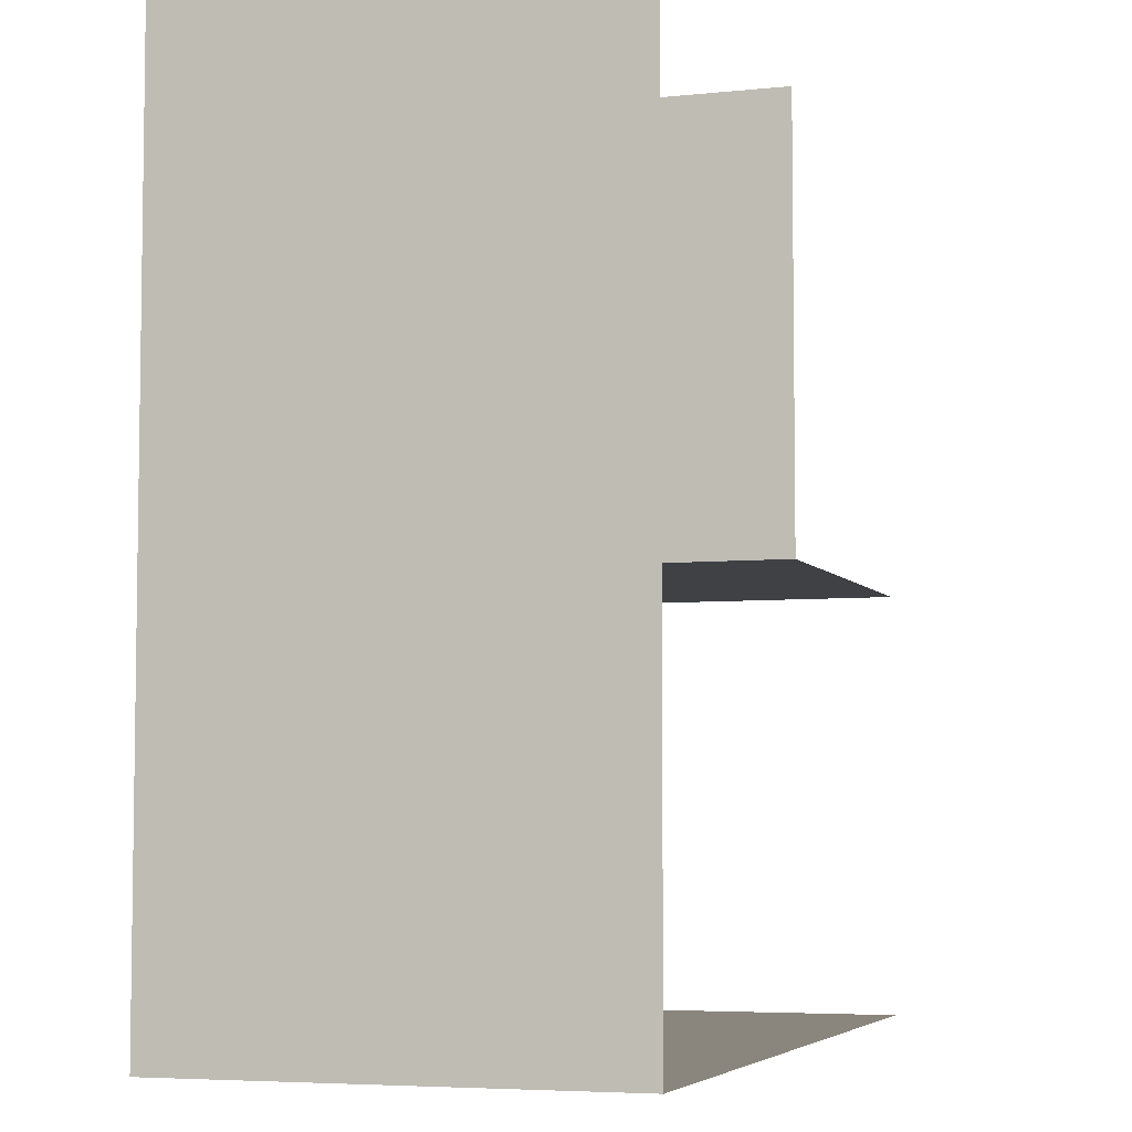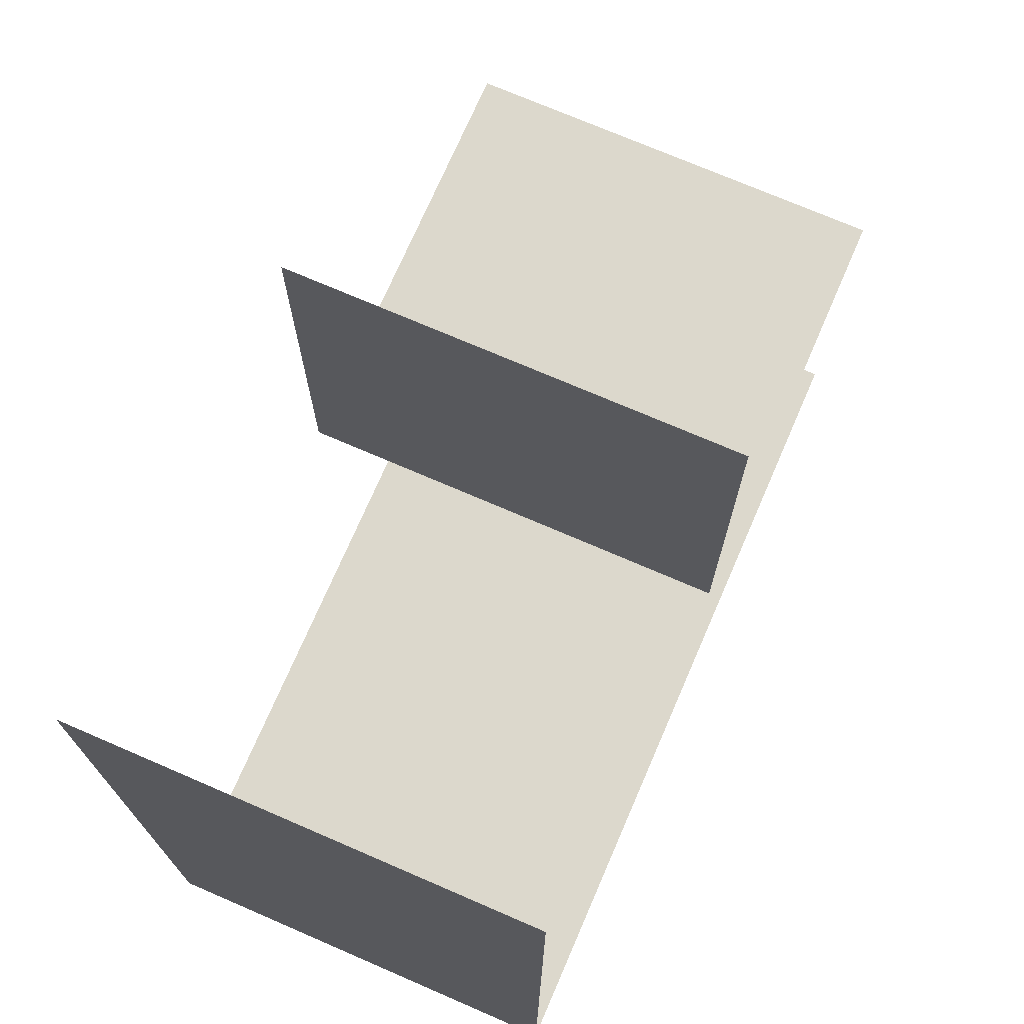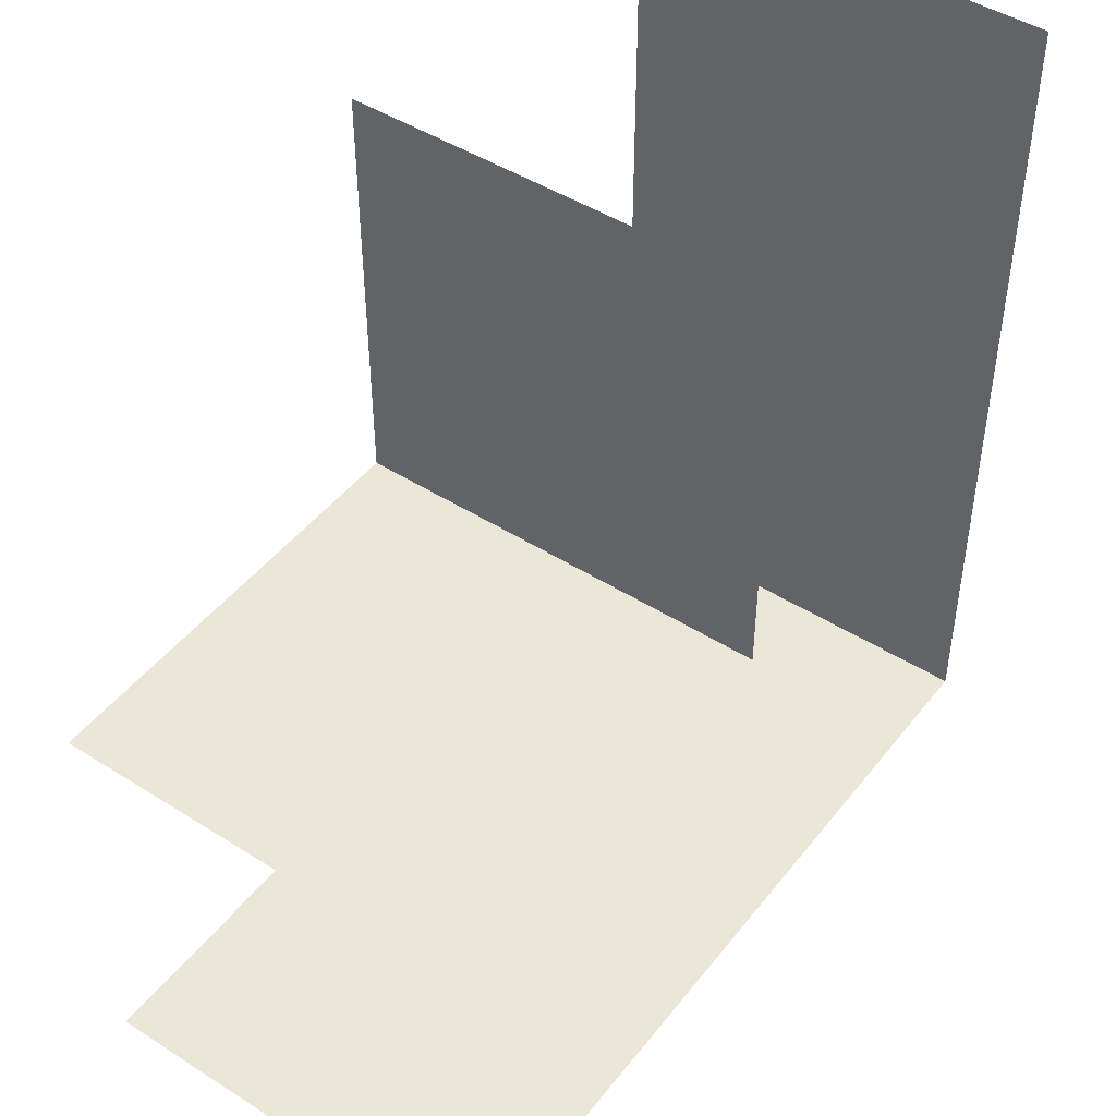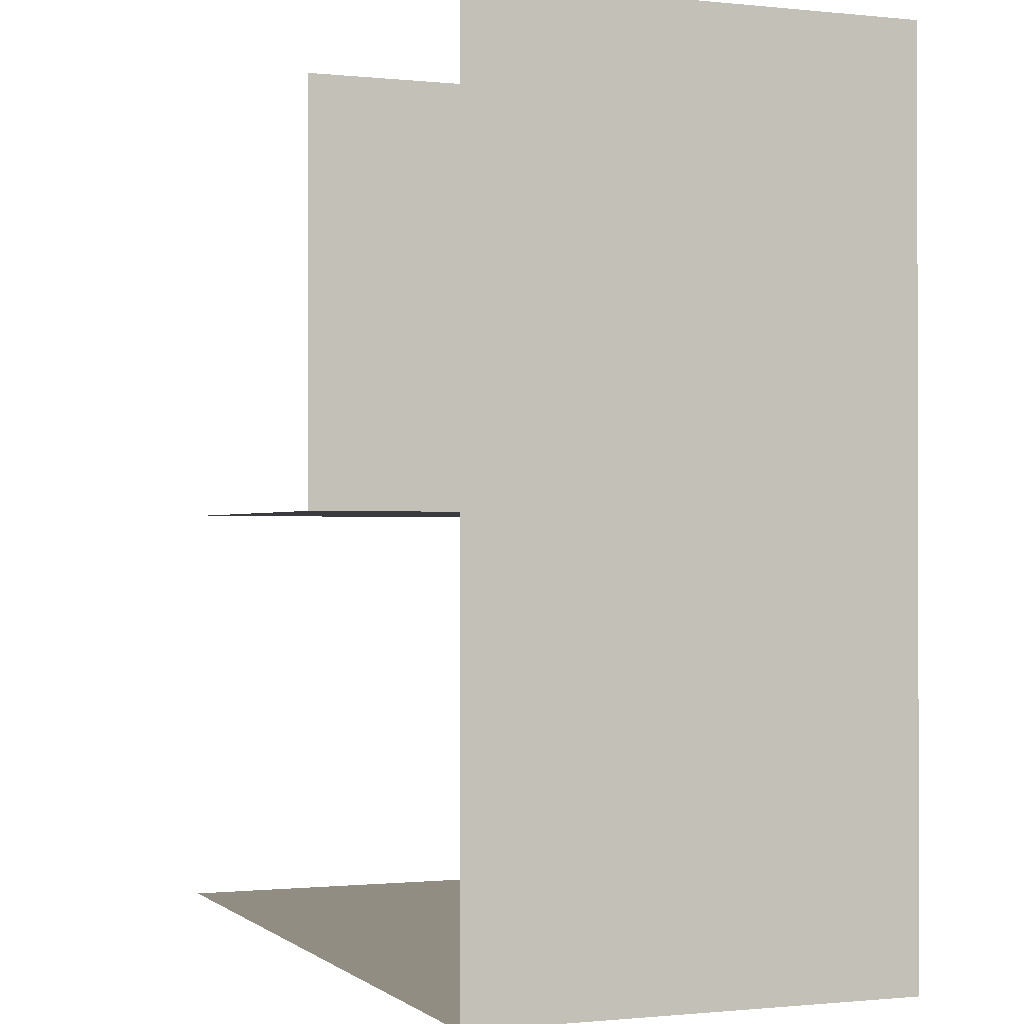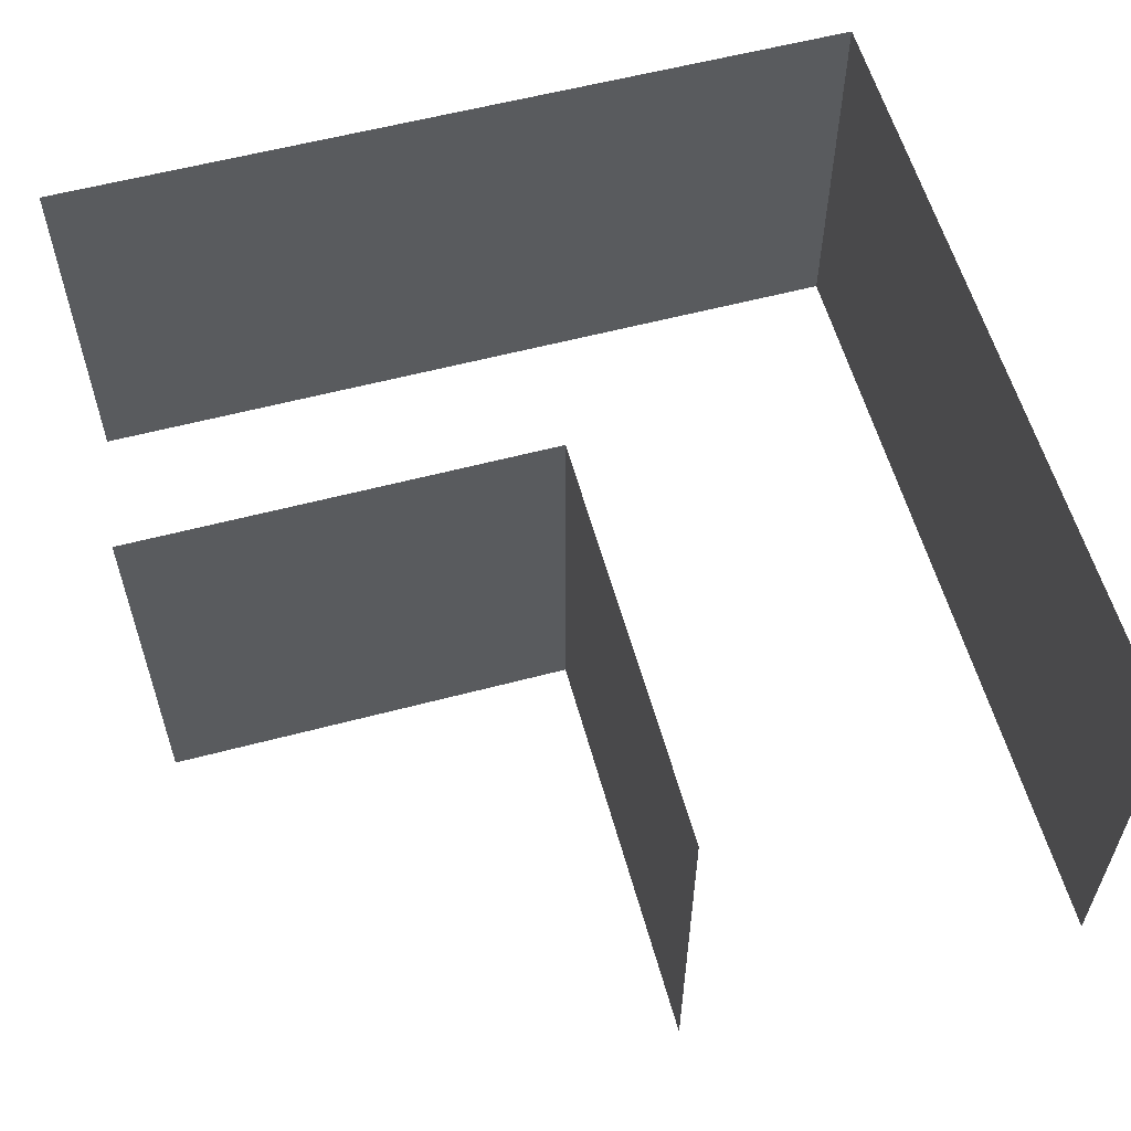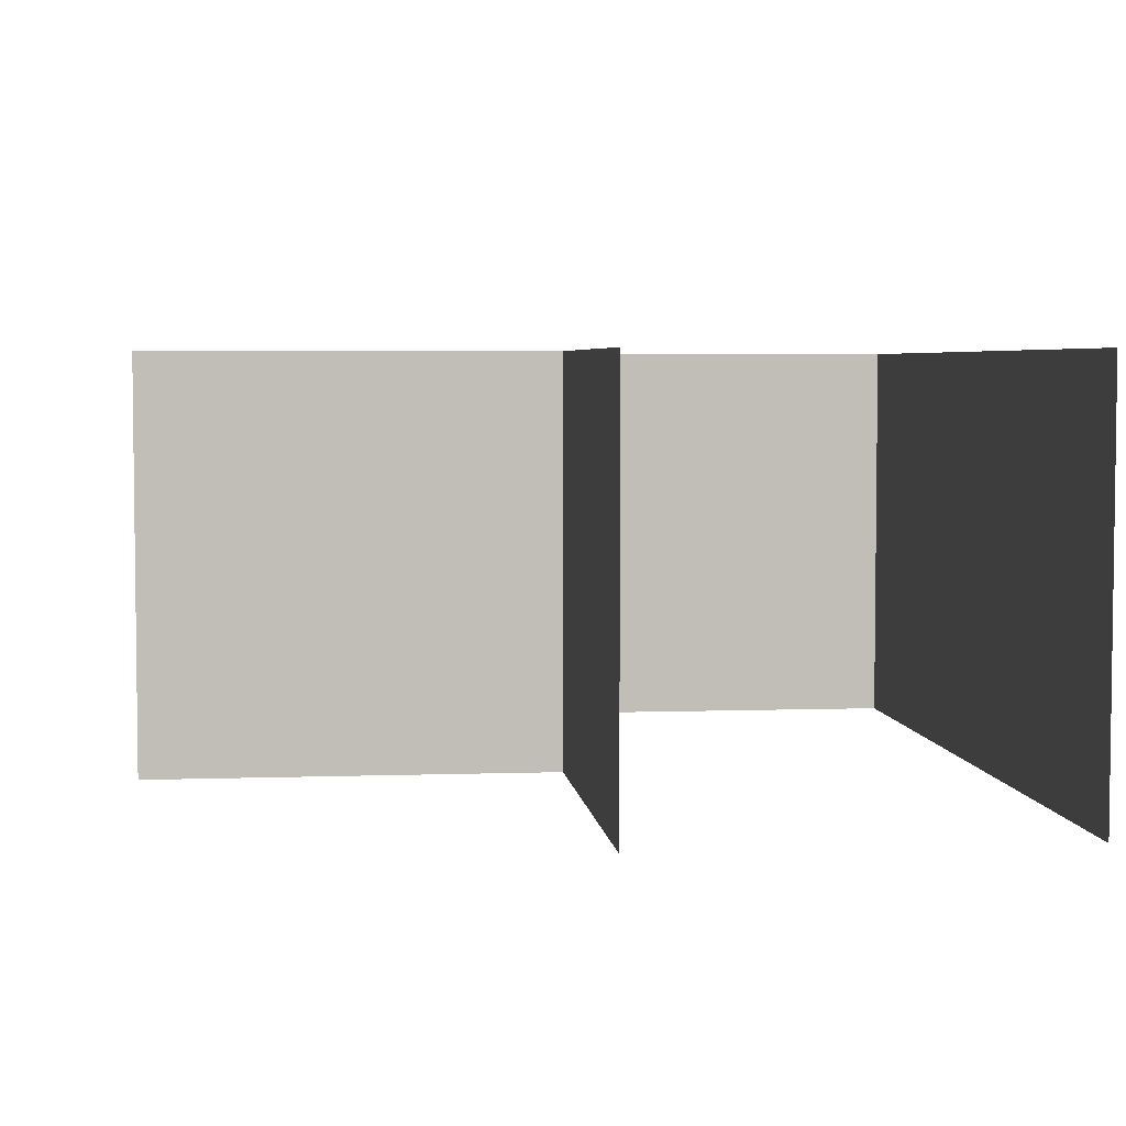
<metadata>
{"format":"obj","ext":"obj","renderer":"f3d","projection":"perspective","resolution":1024,"background":"white","views":[{"elev":-5.4,"azim":-71.9,"up":"+Z"},{"elev":72.7,"azim":-66.6,"up":"+Z"},{"elev":46.4,"azim":125.9,"up":"+Z"},{"elev":-0.8,"azim":-111.5,"up":"+Z"},{"elev":58.2,"azim":74.7,"up":"+Y"},{"elev":4.5,"azim":83.6,"up":"+Y"}]}
</metadata>
<code>
v 1 -0 1
v 1 -2 1
v 1 -2e-06 3
v 1 -2 3
v 3 0 1
v 3 -2 1
v 1 -0 1
v 1 -2 1
v -1 -1e-06 1
v -1 -2 1
v -1 -3e-06 3
v -1 -2 3
v -1 1e-06 -1
v -1 -2 -1
v -1 -1e-06 1
v -1 -2 1
v 1 2e-06 -1
v 1 -2 -1
v -1 1e-06 -1
v -1 -2 -1
v 3 2e-06 -1
v 3 -2 -1
v 1 2e-06 -1
v 1 -2 -1
f 3 1 2
f 3 2 4
f 7 5 6
f 7 6 8
f 11 10 9
f 11 12 10
f 15 14 13
f 15 16 14
f 19 18 17
f 19 20 18
f 23 22 21
f 23 24 22

</code>
